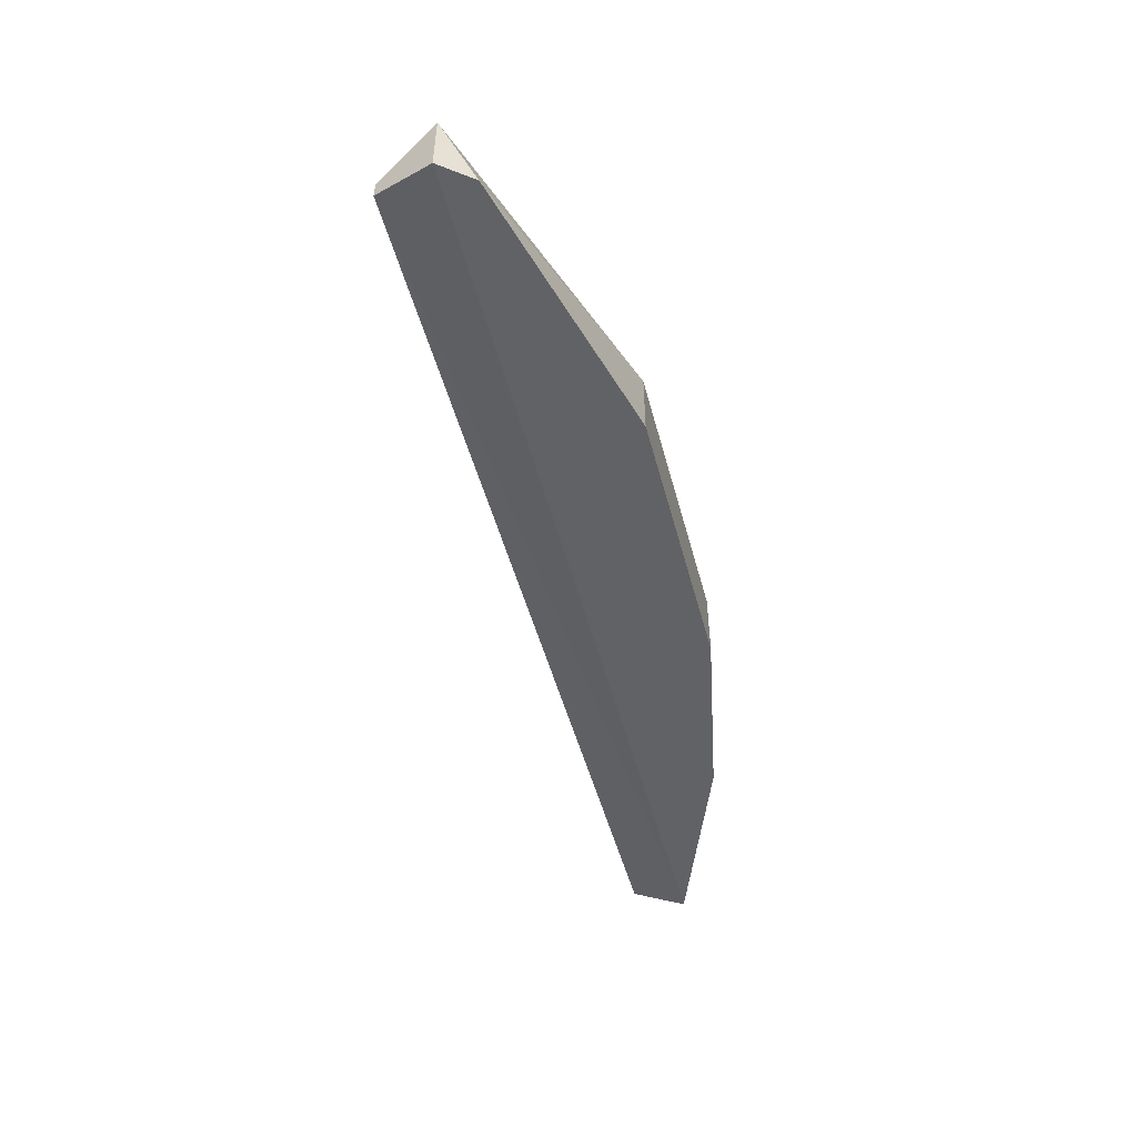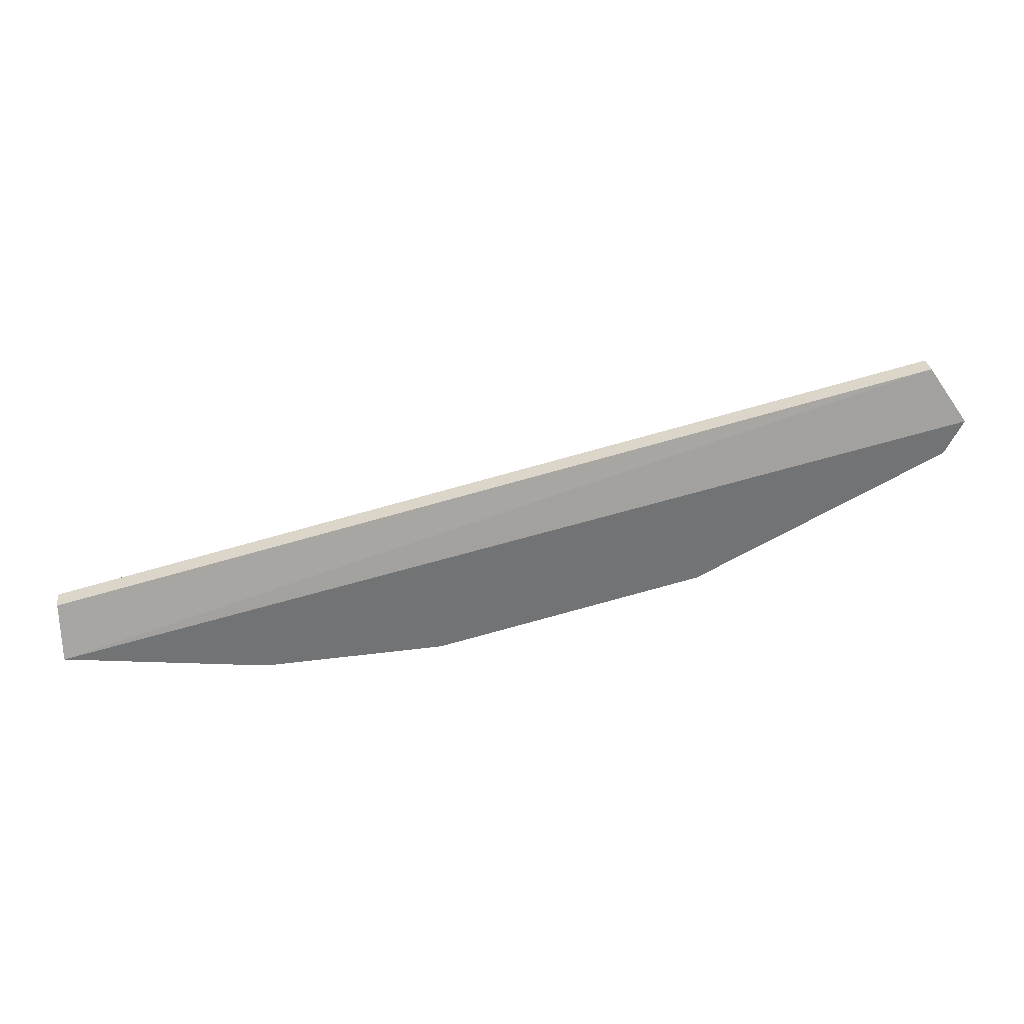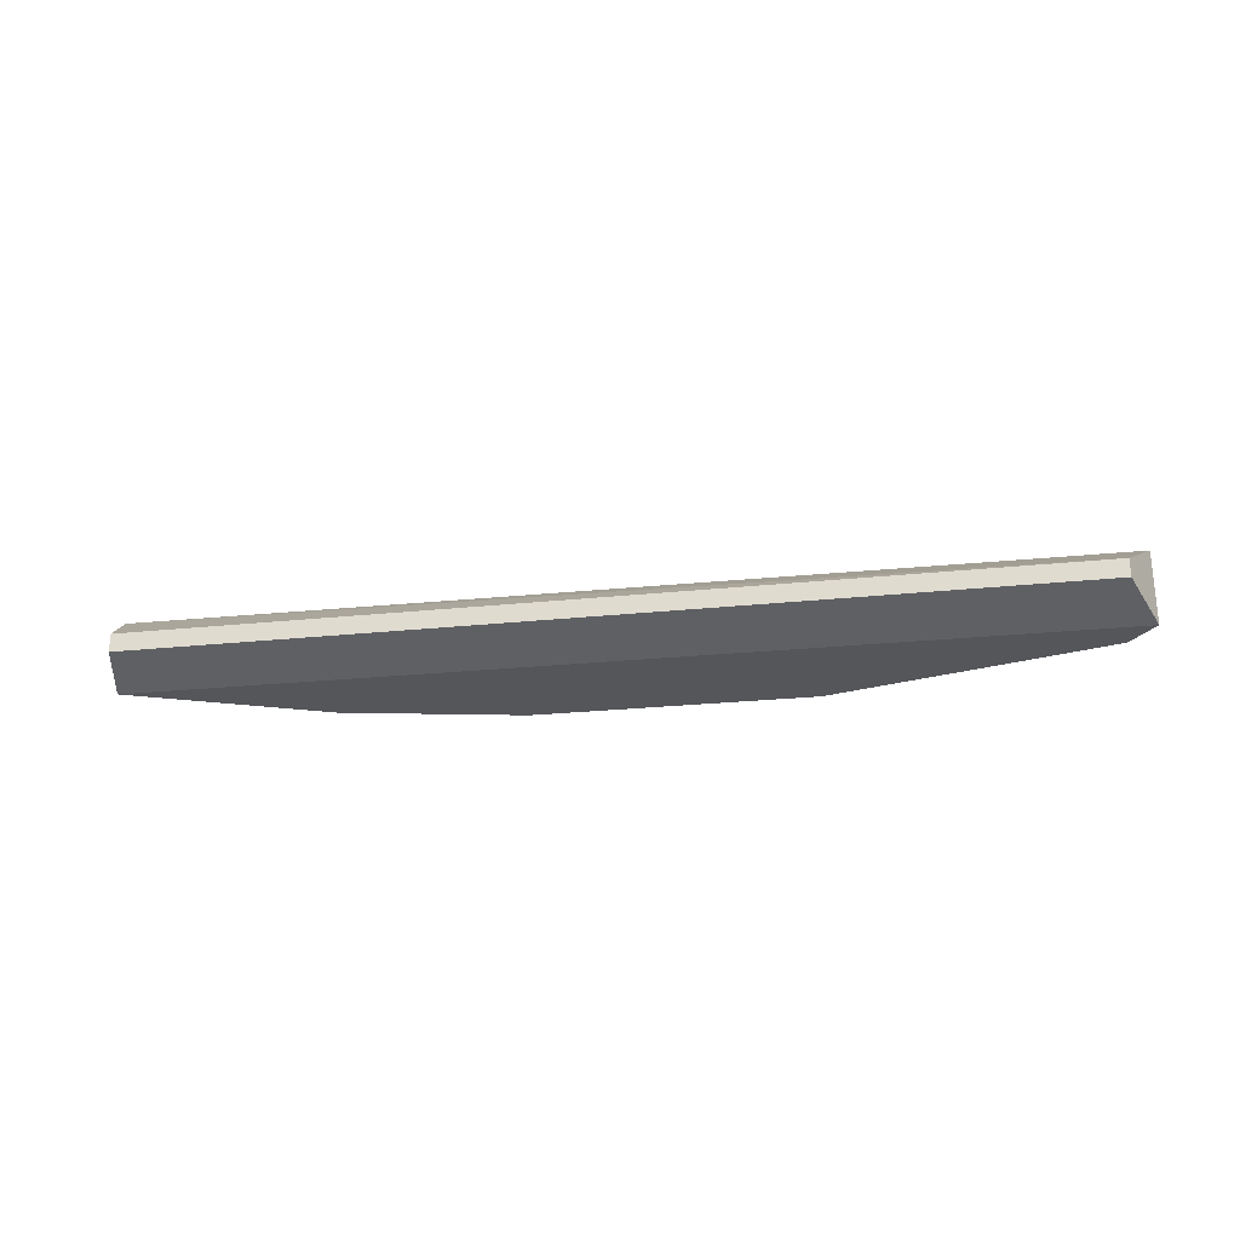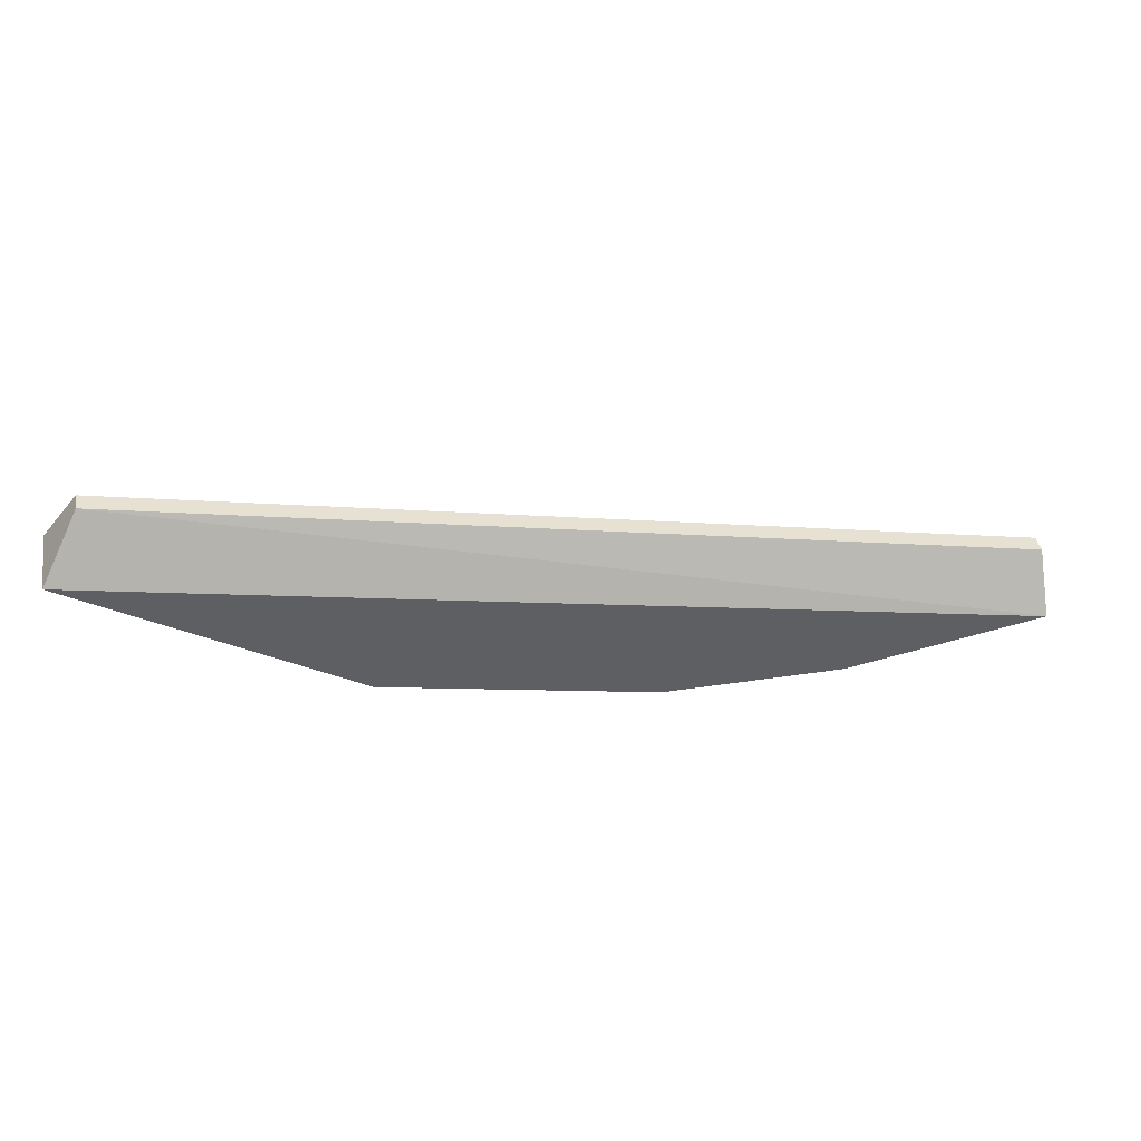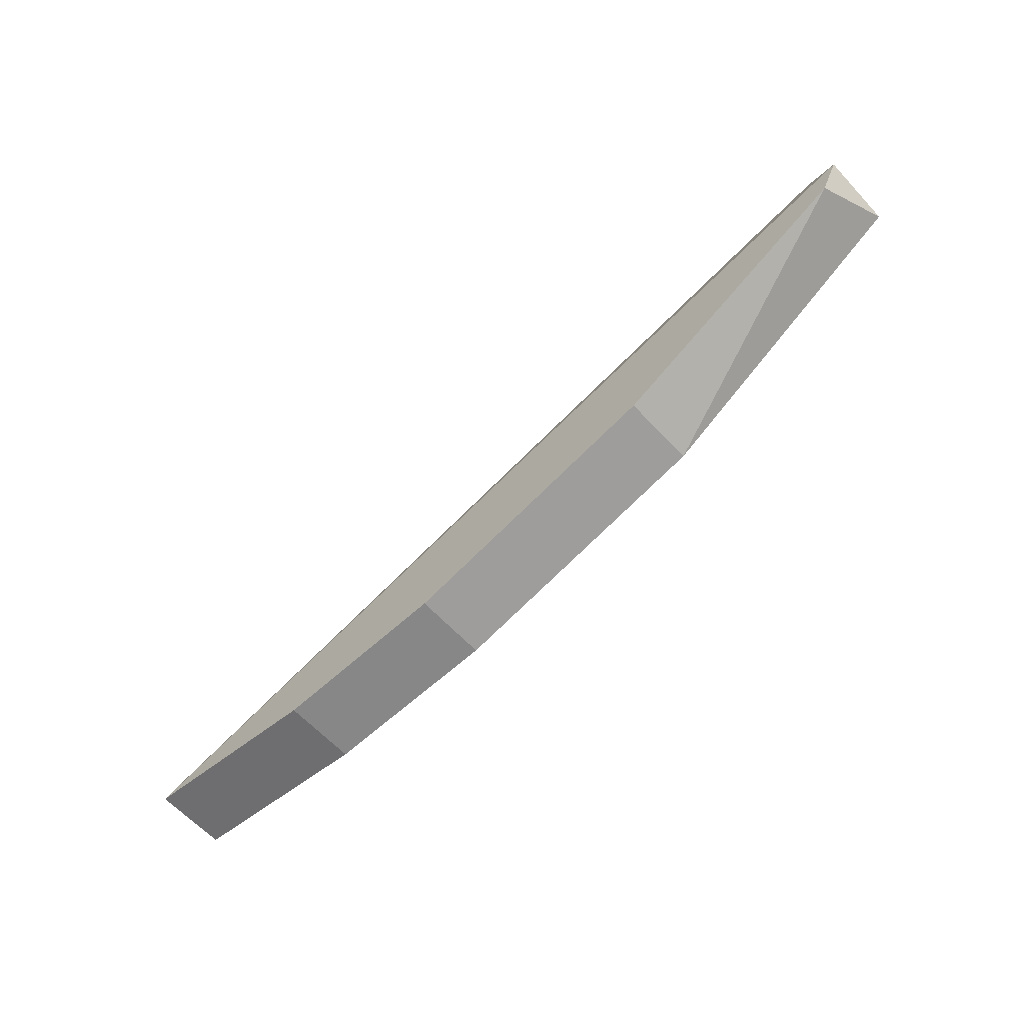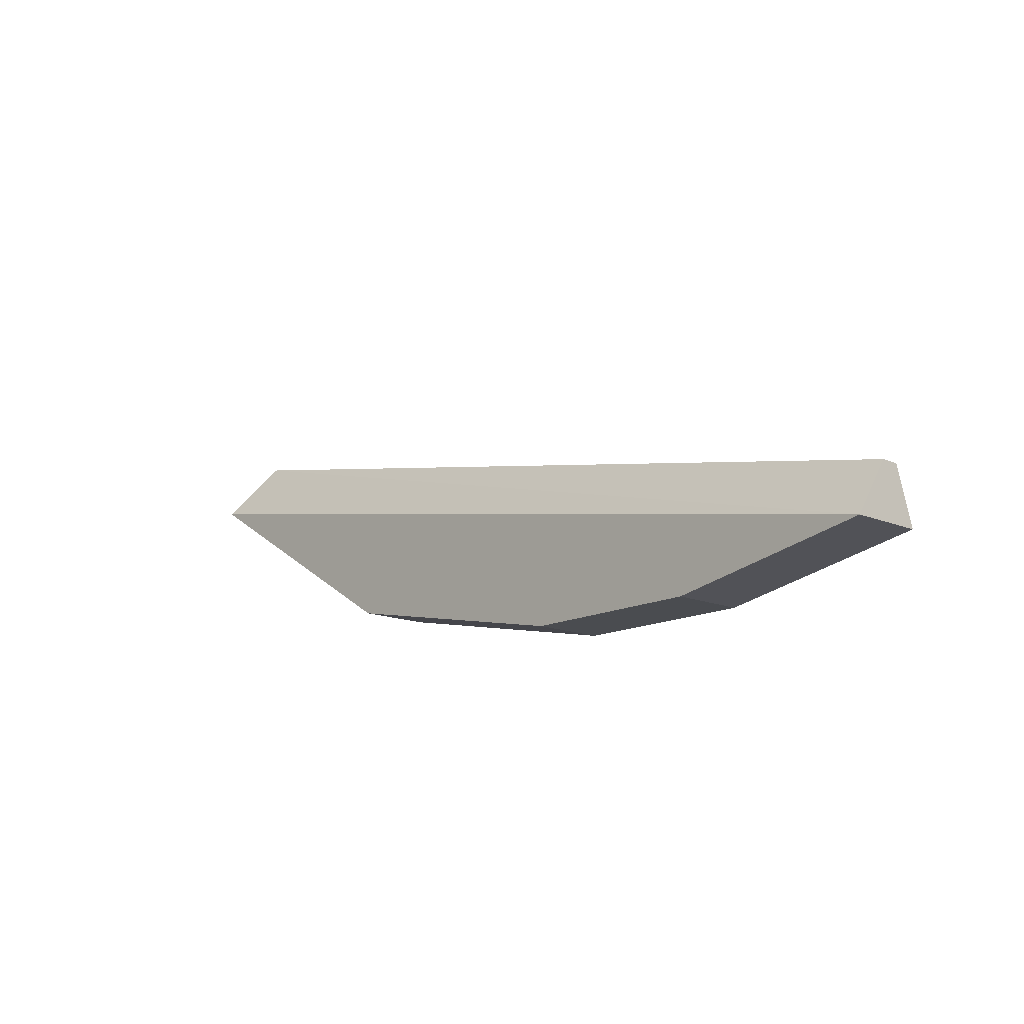
<metadata>
{"format":"obj","ext":"obj","renderer":"f3d","projection":"perspective","resolution":1024,"background":"white","views":[{"elev":-50.6,"azim":93.6,"up":"+Y"},{"elev":34.6,"azim":-10.0,"up":"+Z"},{"elev":-25.7,"azim":-2.0,"up":"+Y"},{"elev":41.0,"azim":169.7,"up":"+Z"},{"elev":-62.5,"azim":42.8,"up":"+Z"},{"elev":-14.9,"azim":-132.2,"up":"+Z"}]}
</metadata>
<code>
v 0.3255 0.2548 -0.4631
v -0.03015 0.2192 -0.5697
v -0.03015 0.2548 -0.5697
v -0.128 0.2281 -0.5253
v 0.3166 0.2192 -0.4808
v 0.1921 0.2548 -0.5431
v 0.3077 0.2281 -0.4364
v -0.128 0.2548 -0.552
v 0.1921 0.2192 -0.5431
v -0.128 0.2192 -0.552
v 0.3077 0.237 -0.4364
v 0.05876 0.2192 -0.5697
v -0.128 0.237 -0.5253
v 0.3255 0.2192 -0.4631
v 0.05876 0.2548 -0.5697
f 6 12 15
f 3 1 6
f 1 5 6
f 1 3 8
f 3 2 8
f 5 2 9
f 6 5 9
f 2 5 10
f 7 4 10
f 8 2 10
f 4 8 10
f 7 1 11
f 4 7 11
f 1 8 11
f 2 3 12
f 9 2 12
f 6 9 12
f 8 4 13
f 4 11 13
f 11 8 13
f 5 1 14
f 1 7 14
f 10 5 14
f 7 10 14
f 3 6 15
f 12 3 15

</code>
